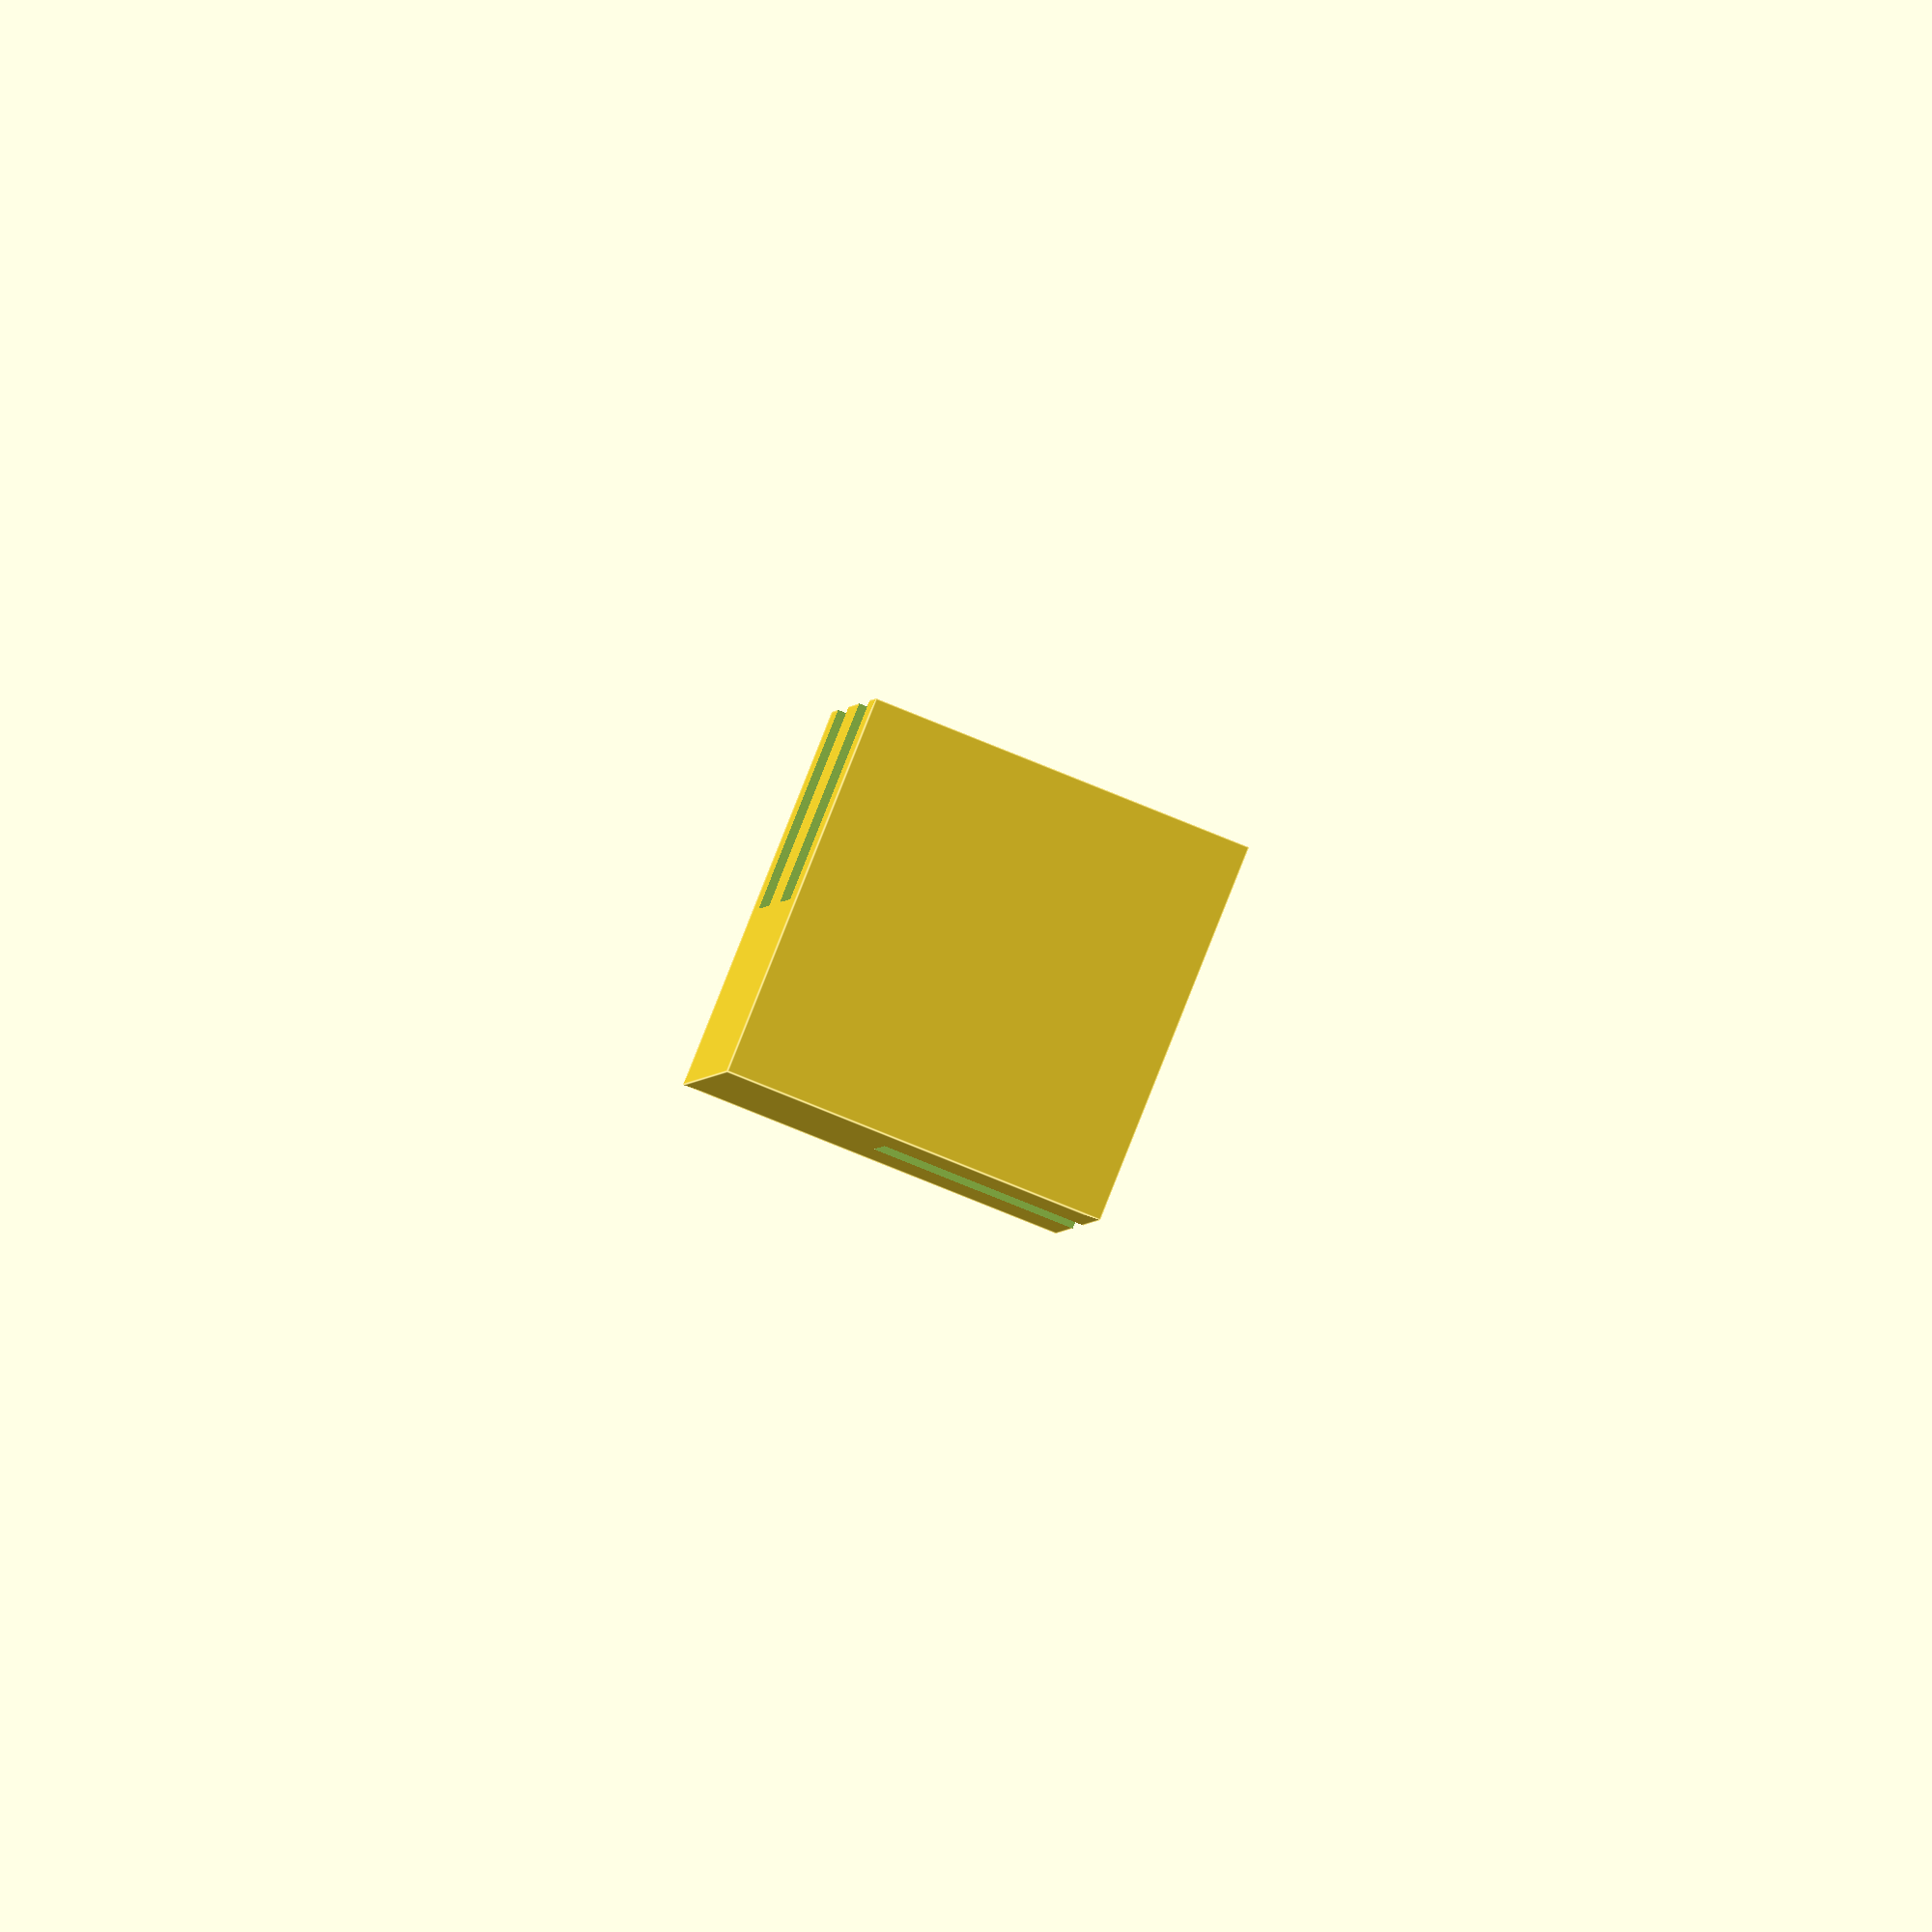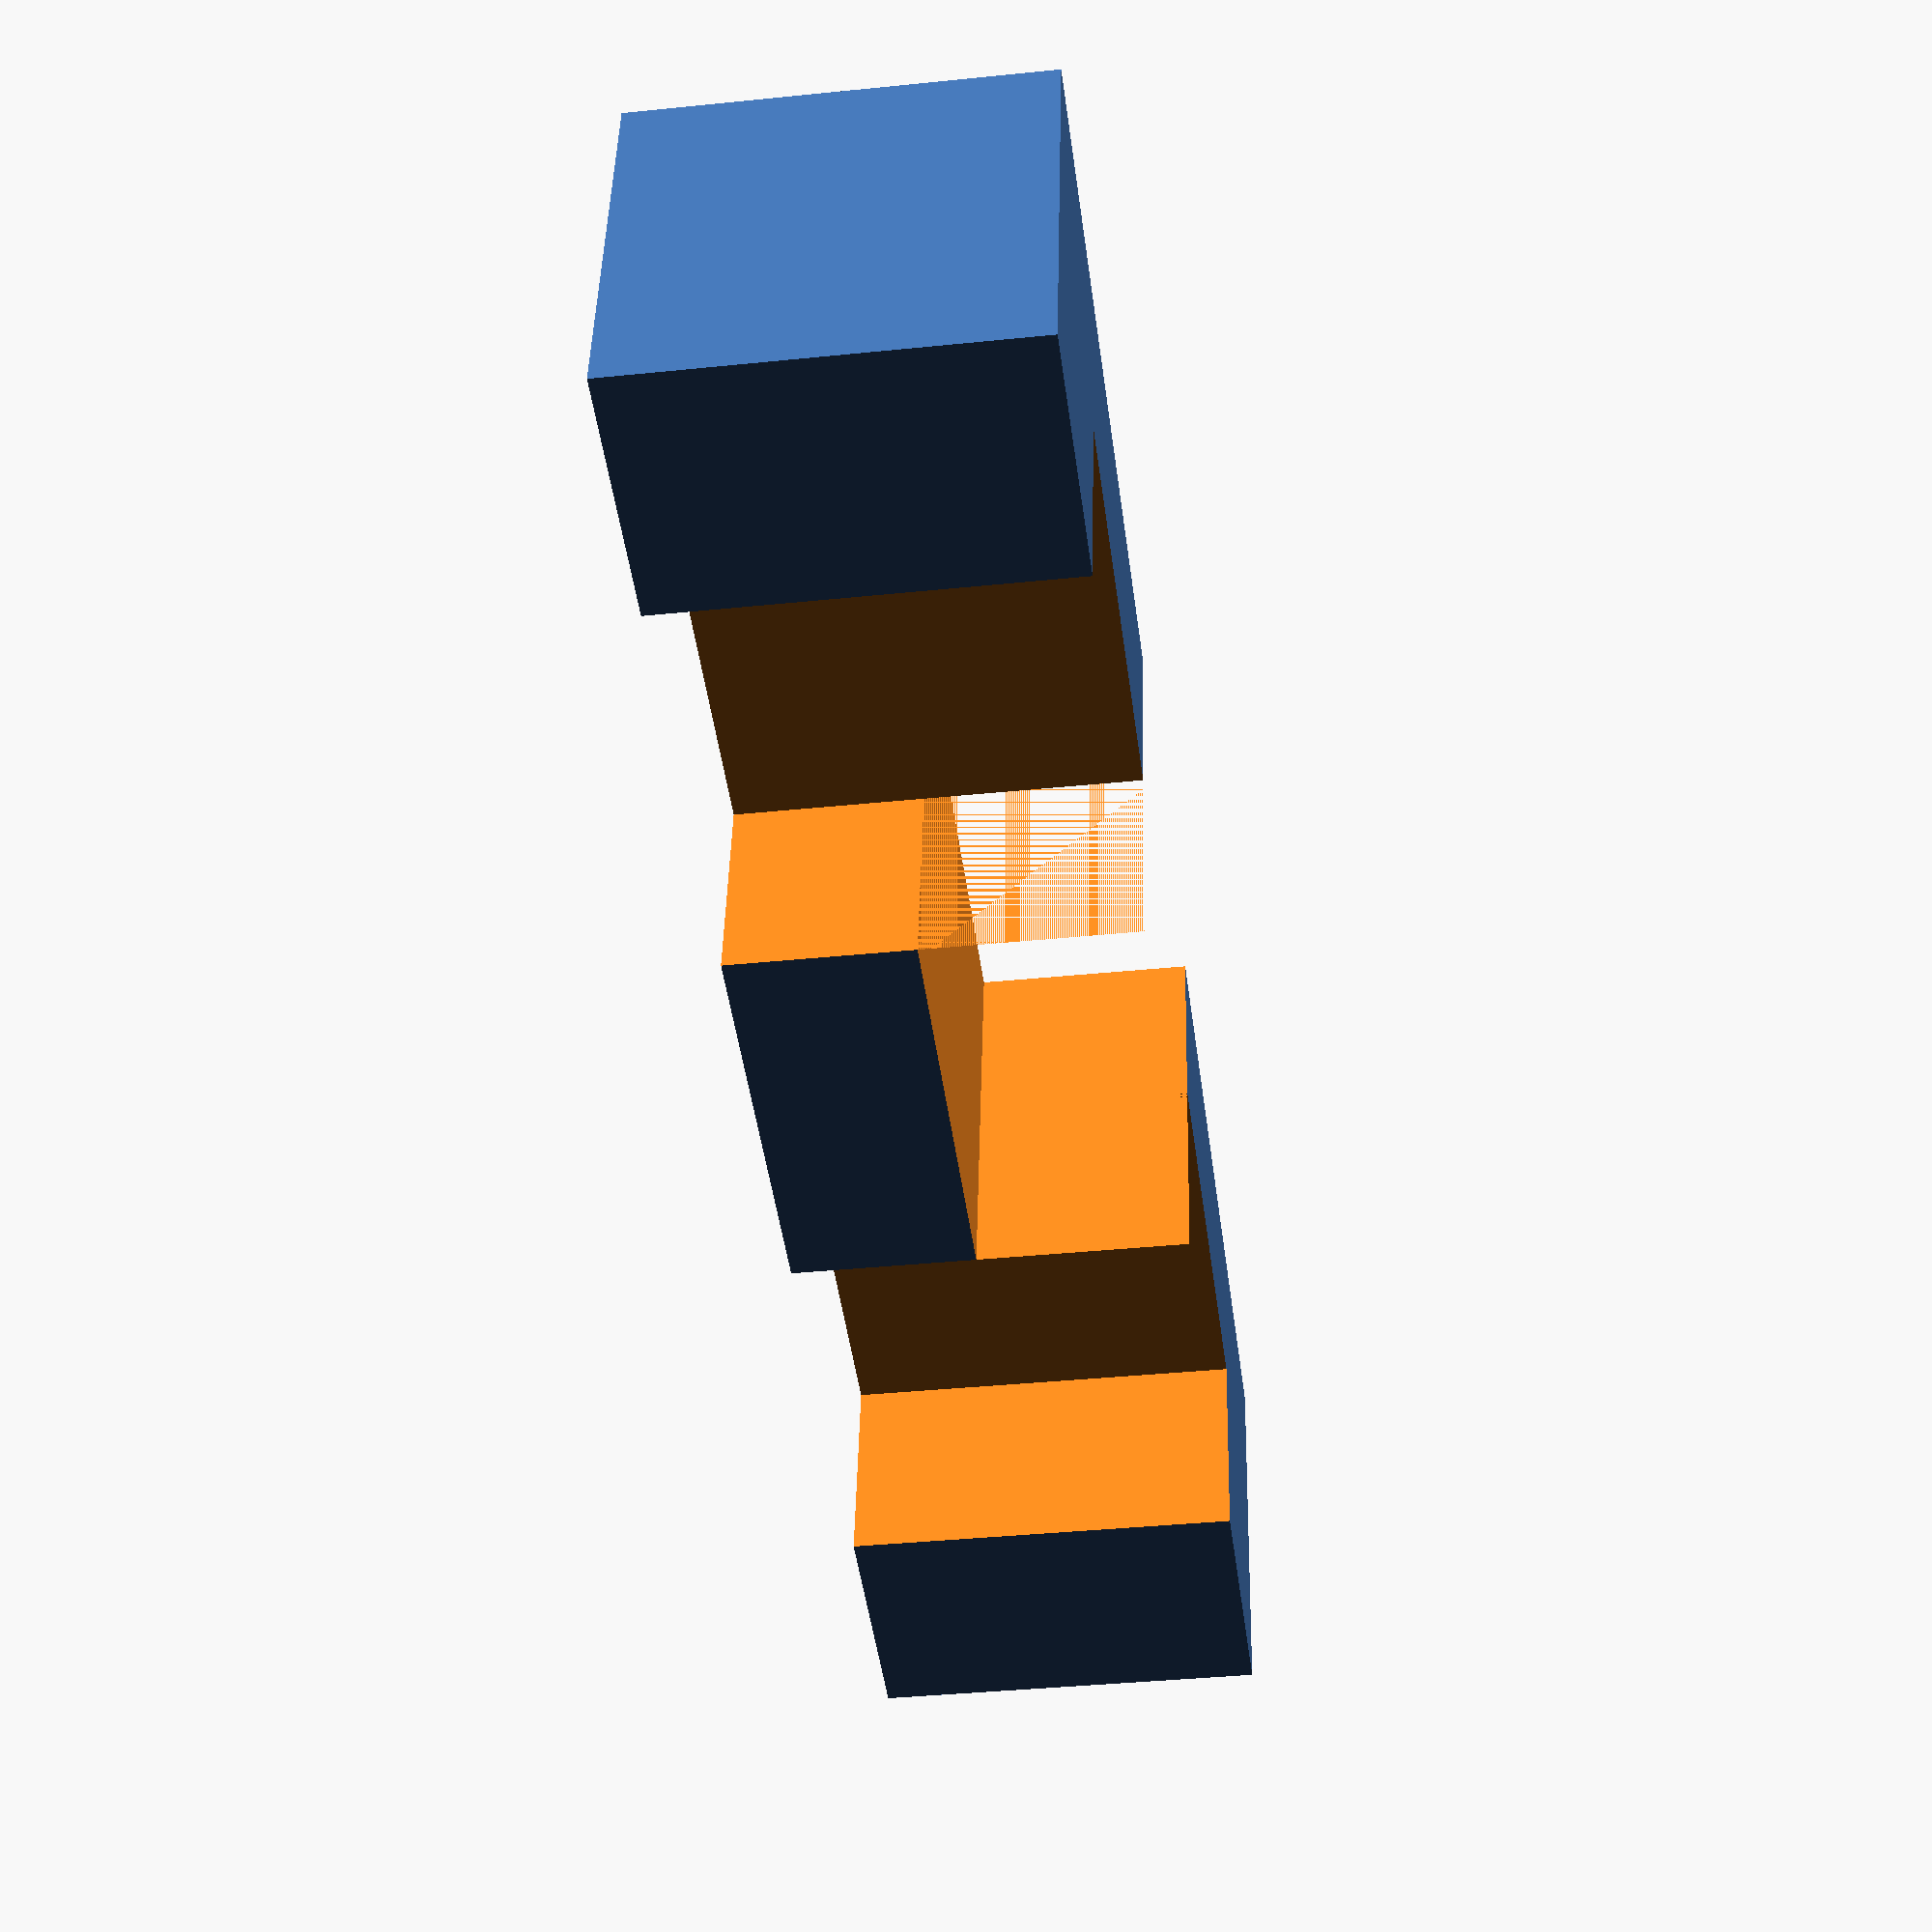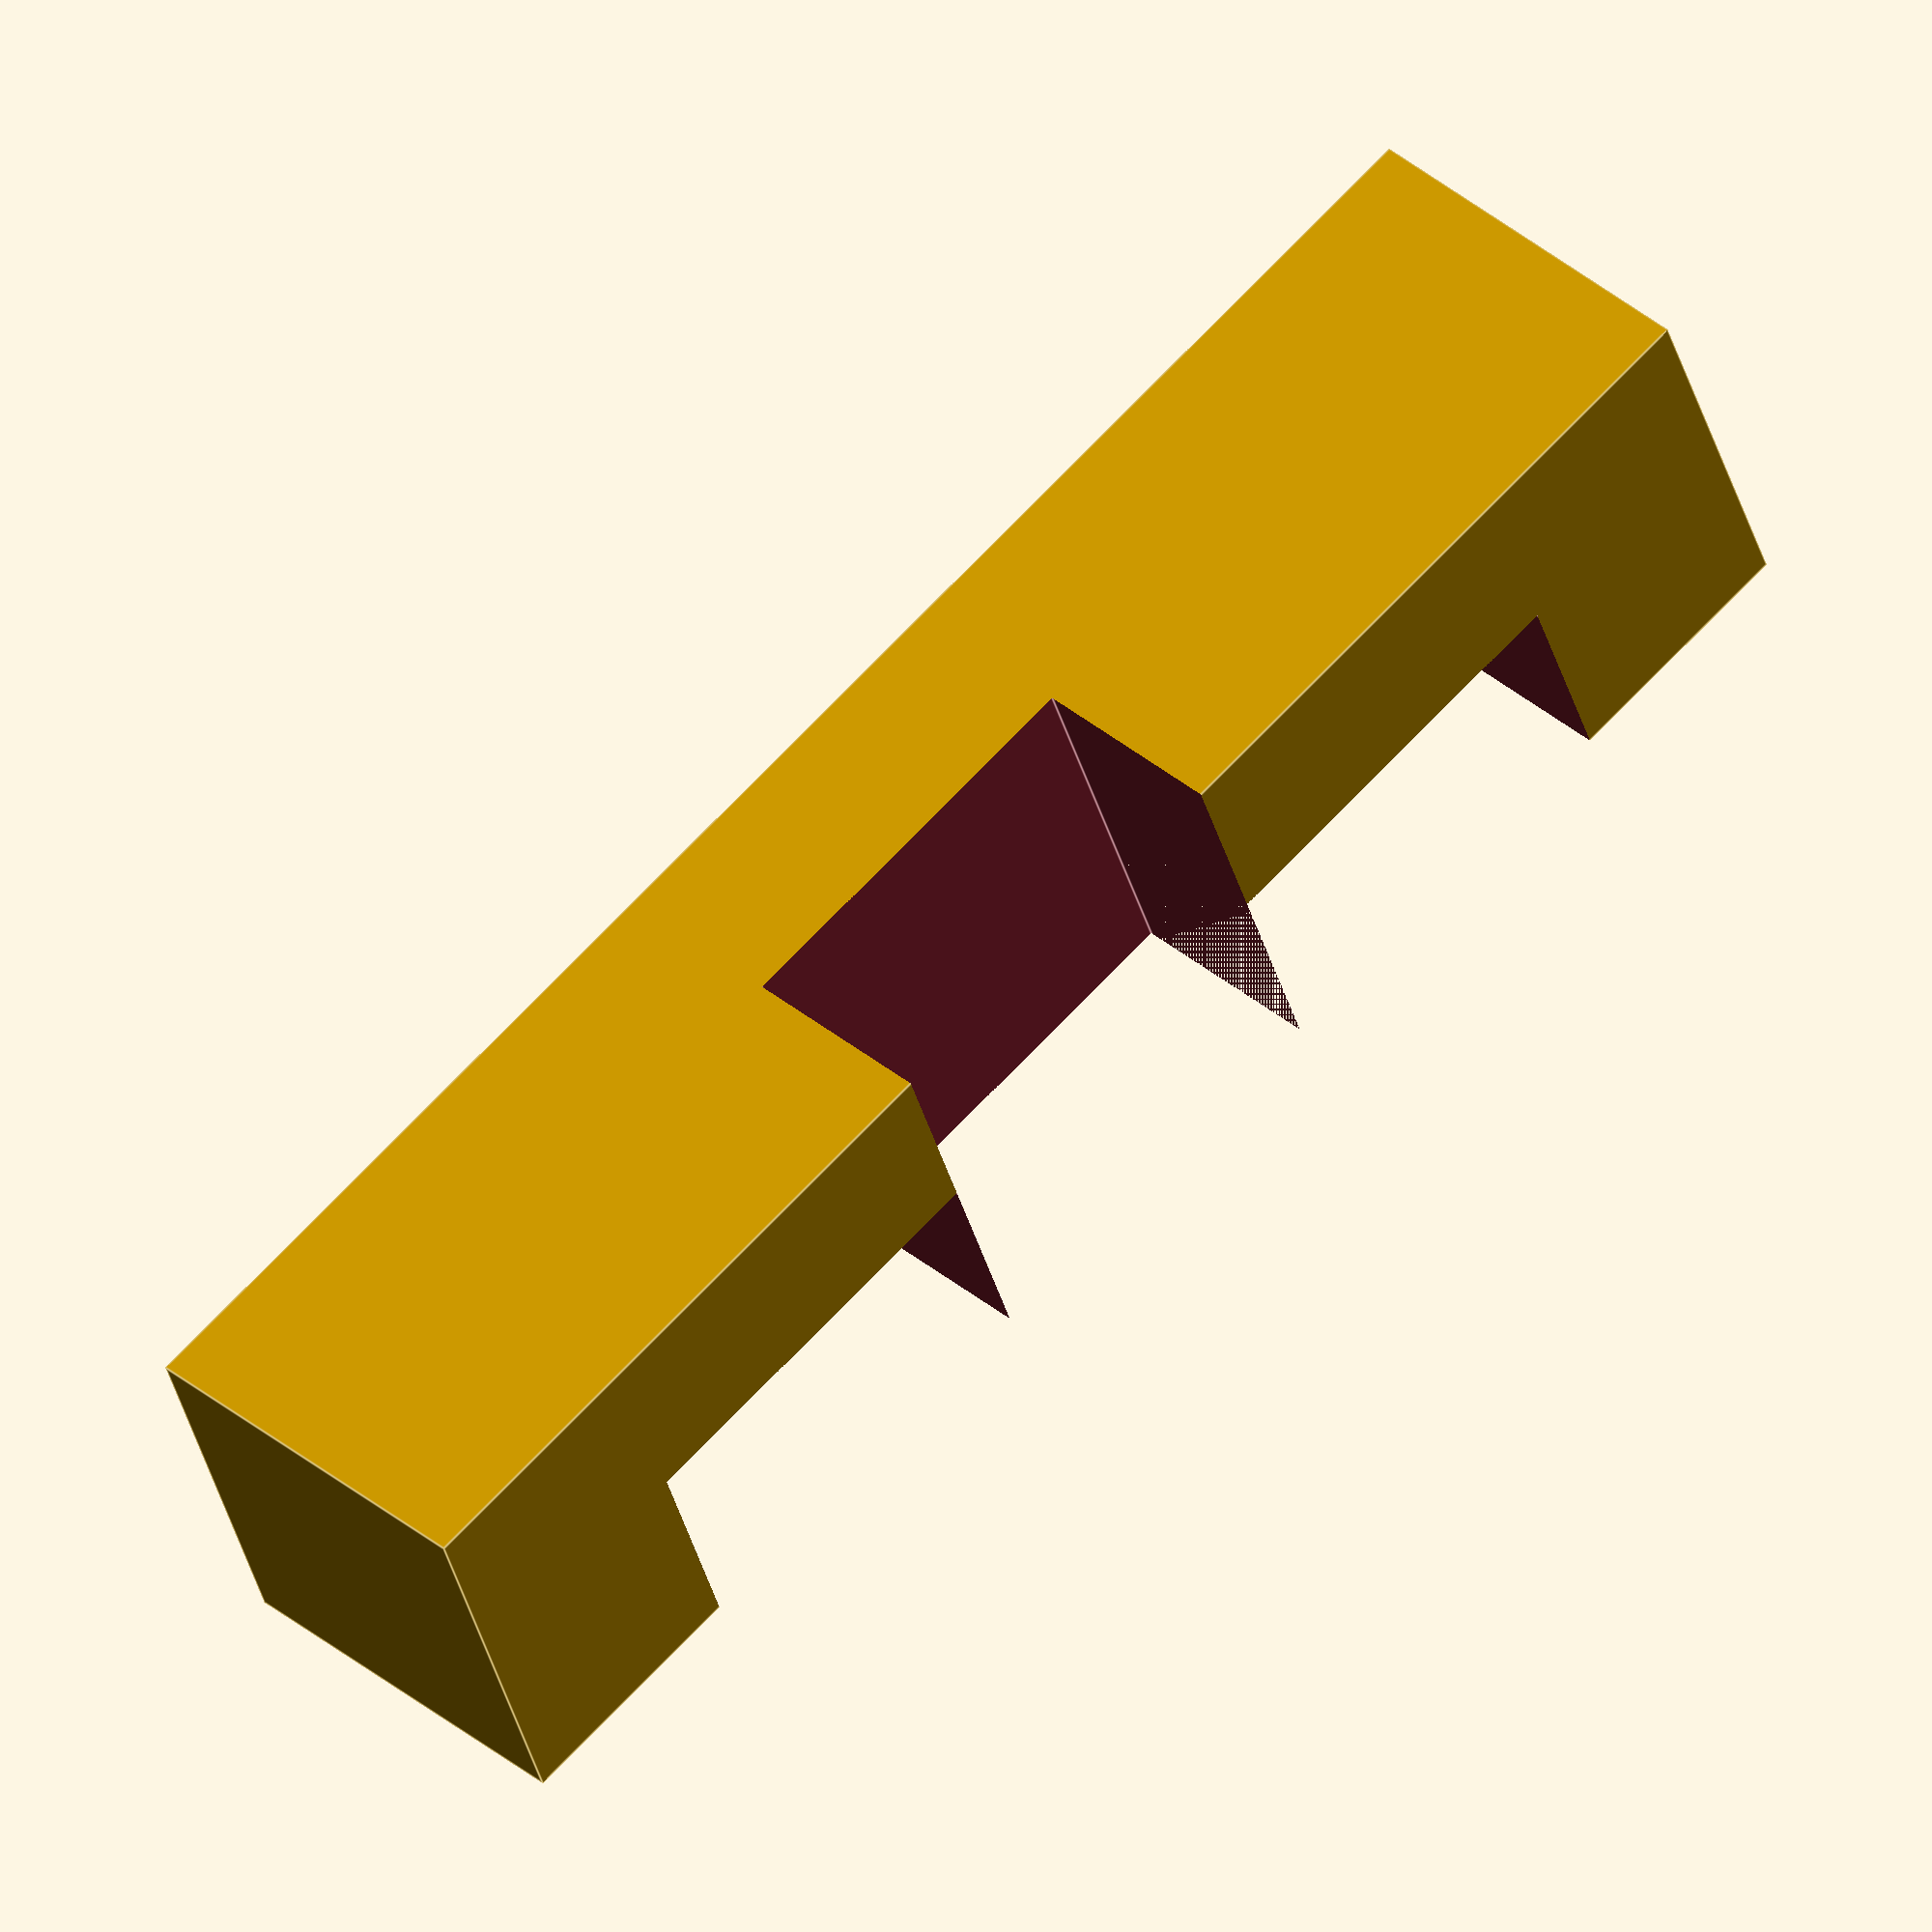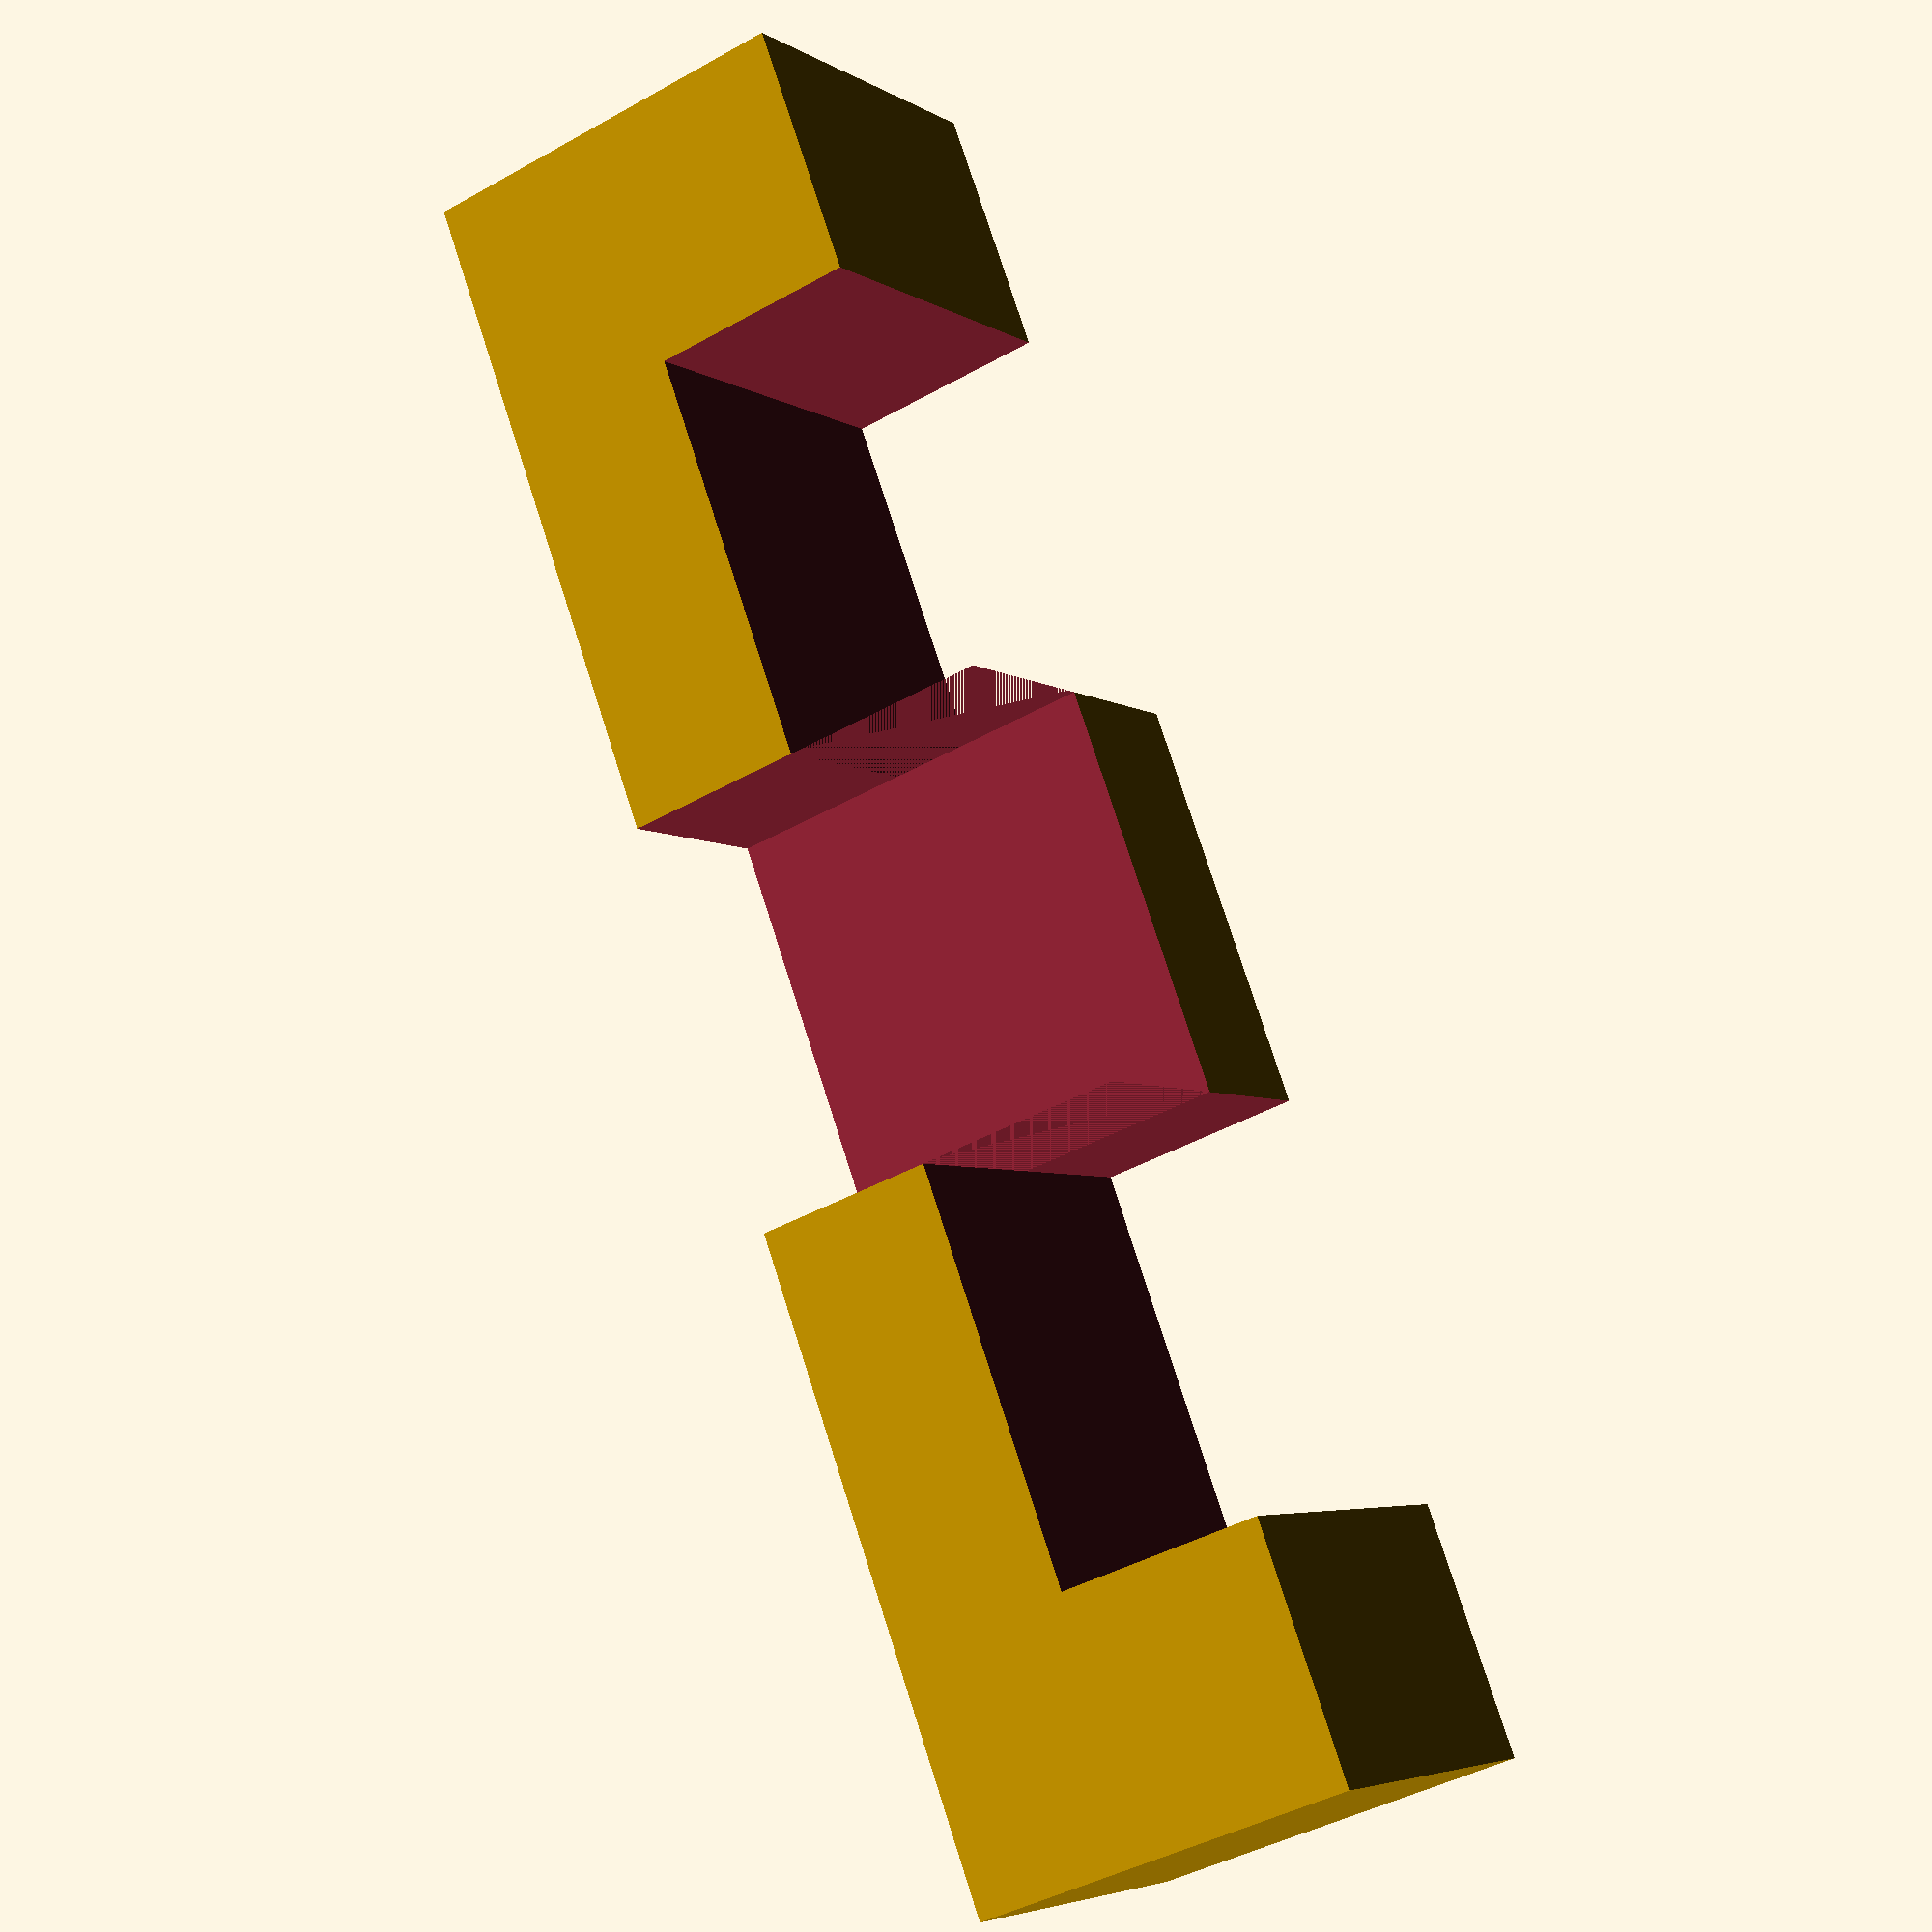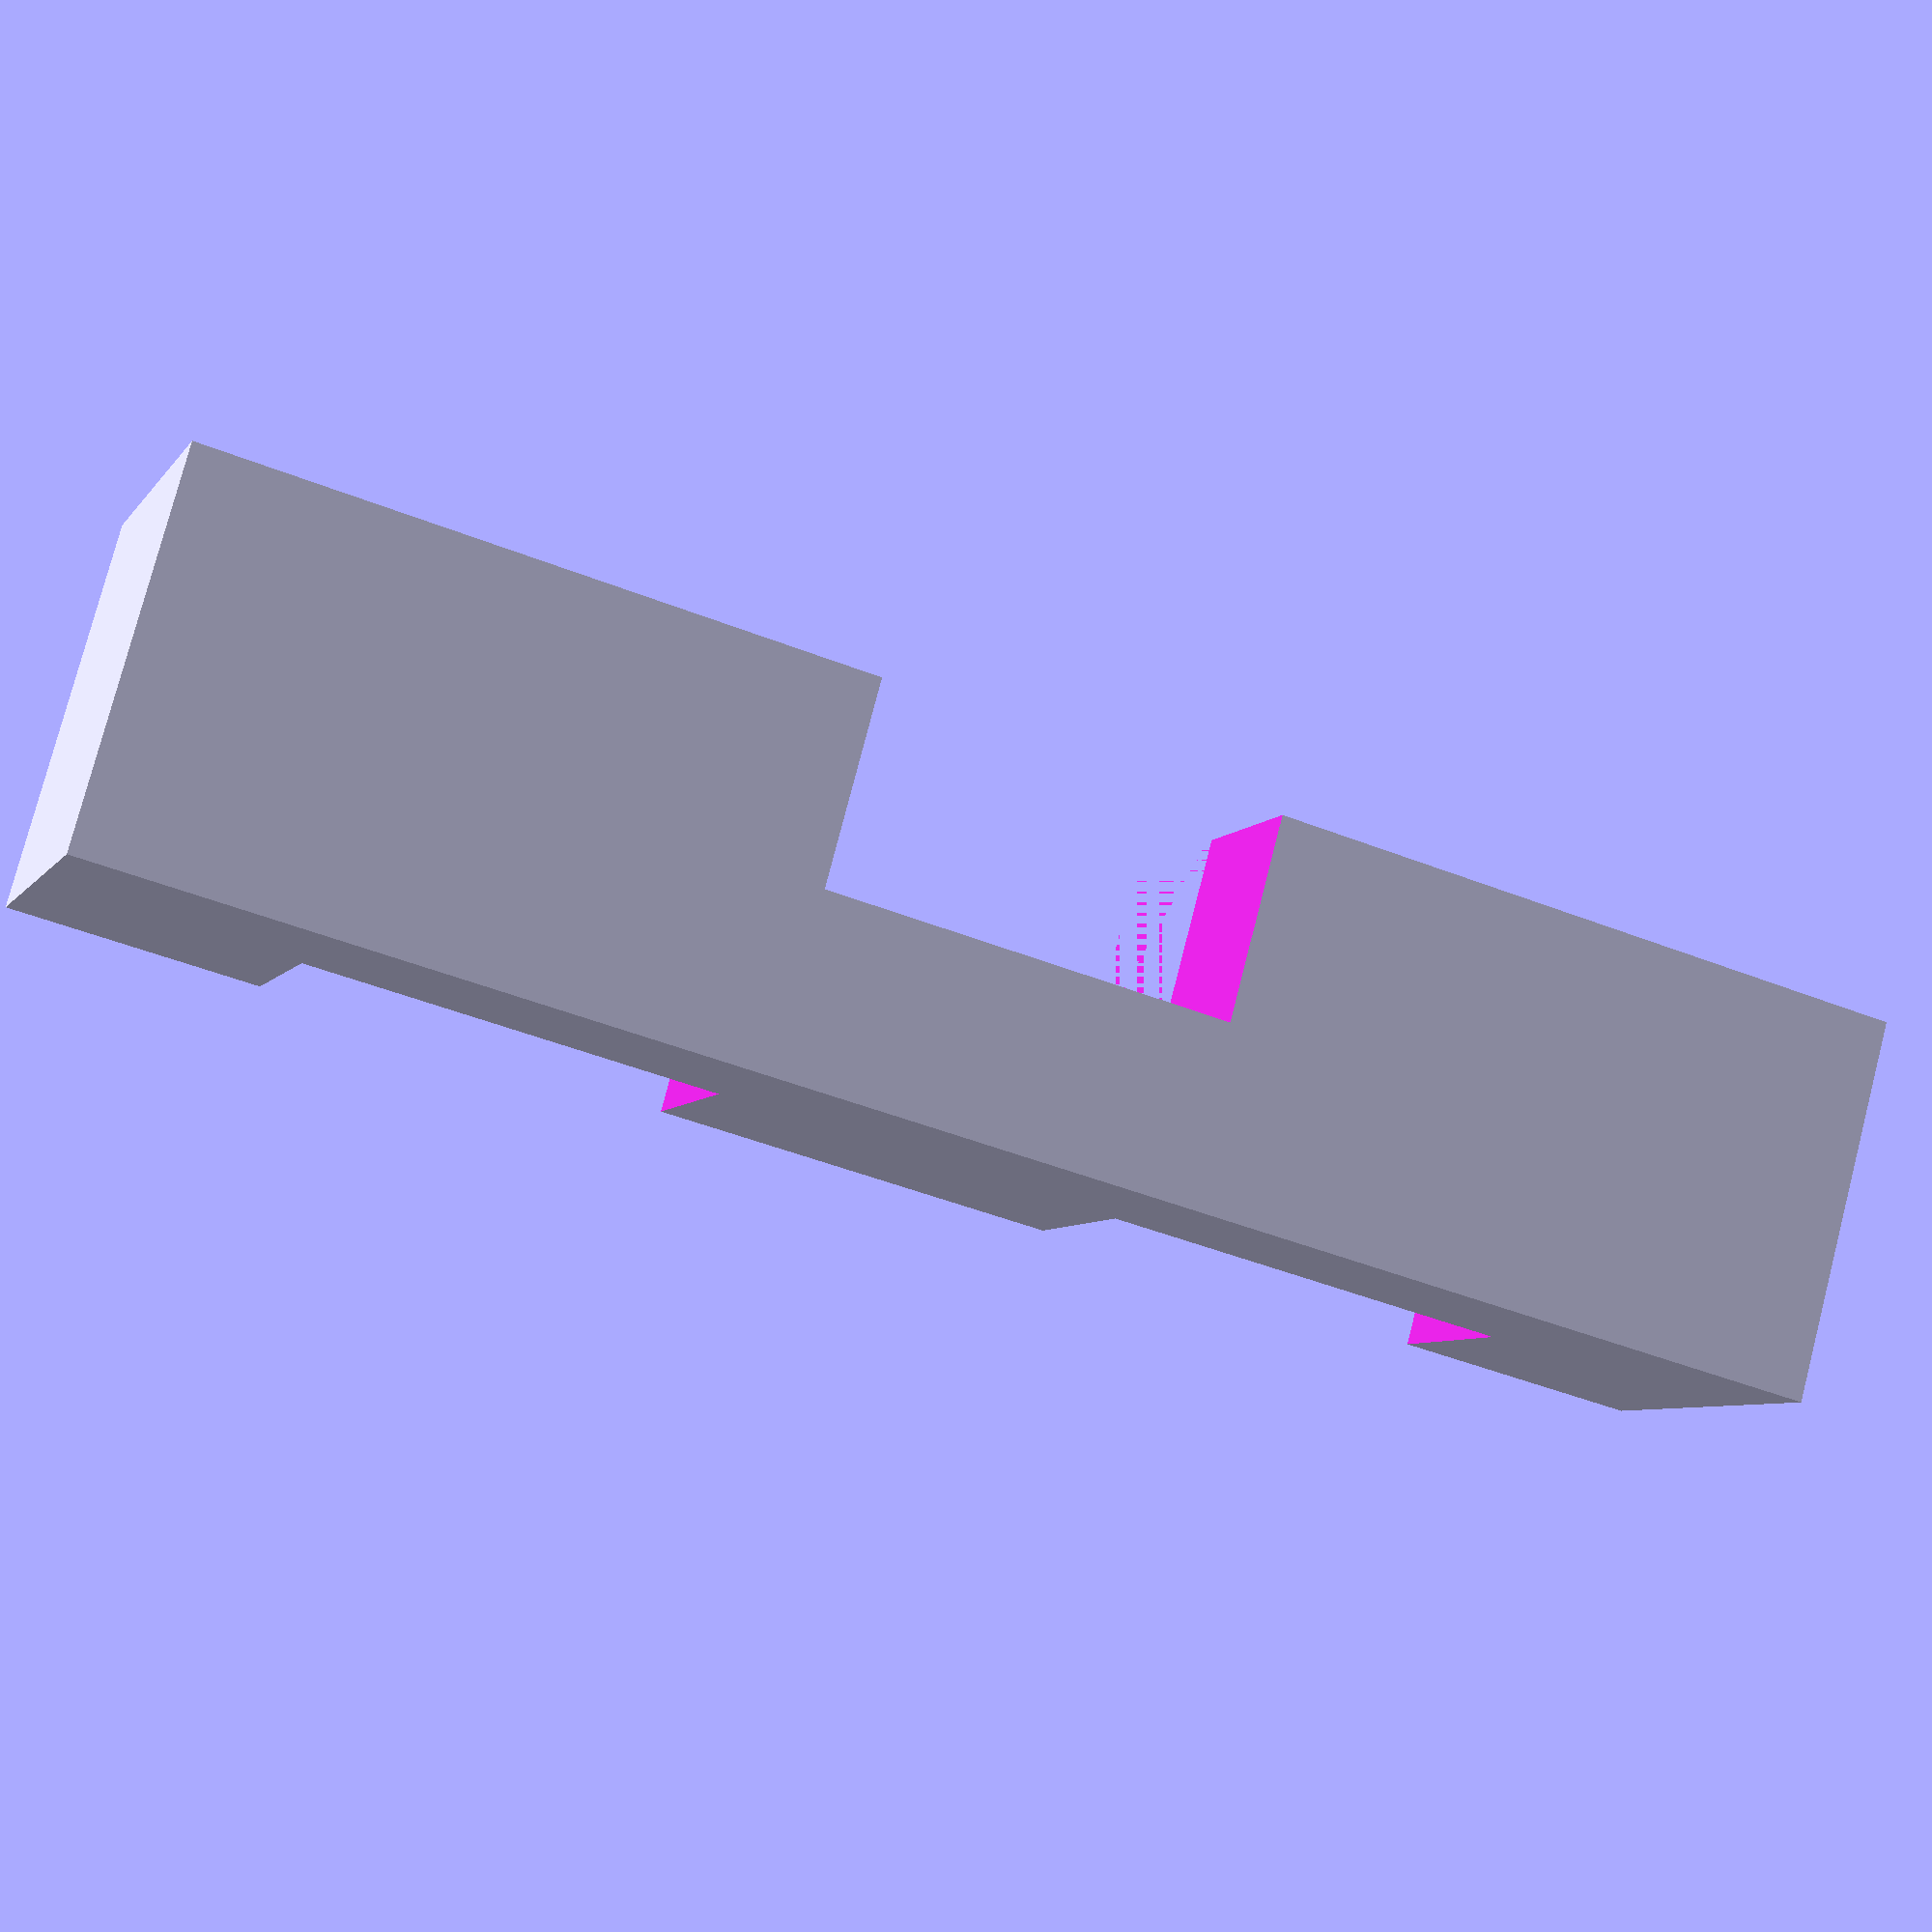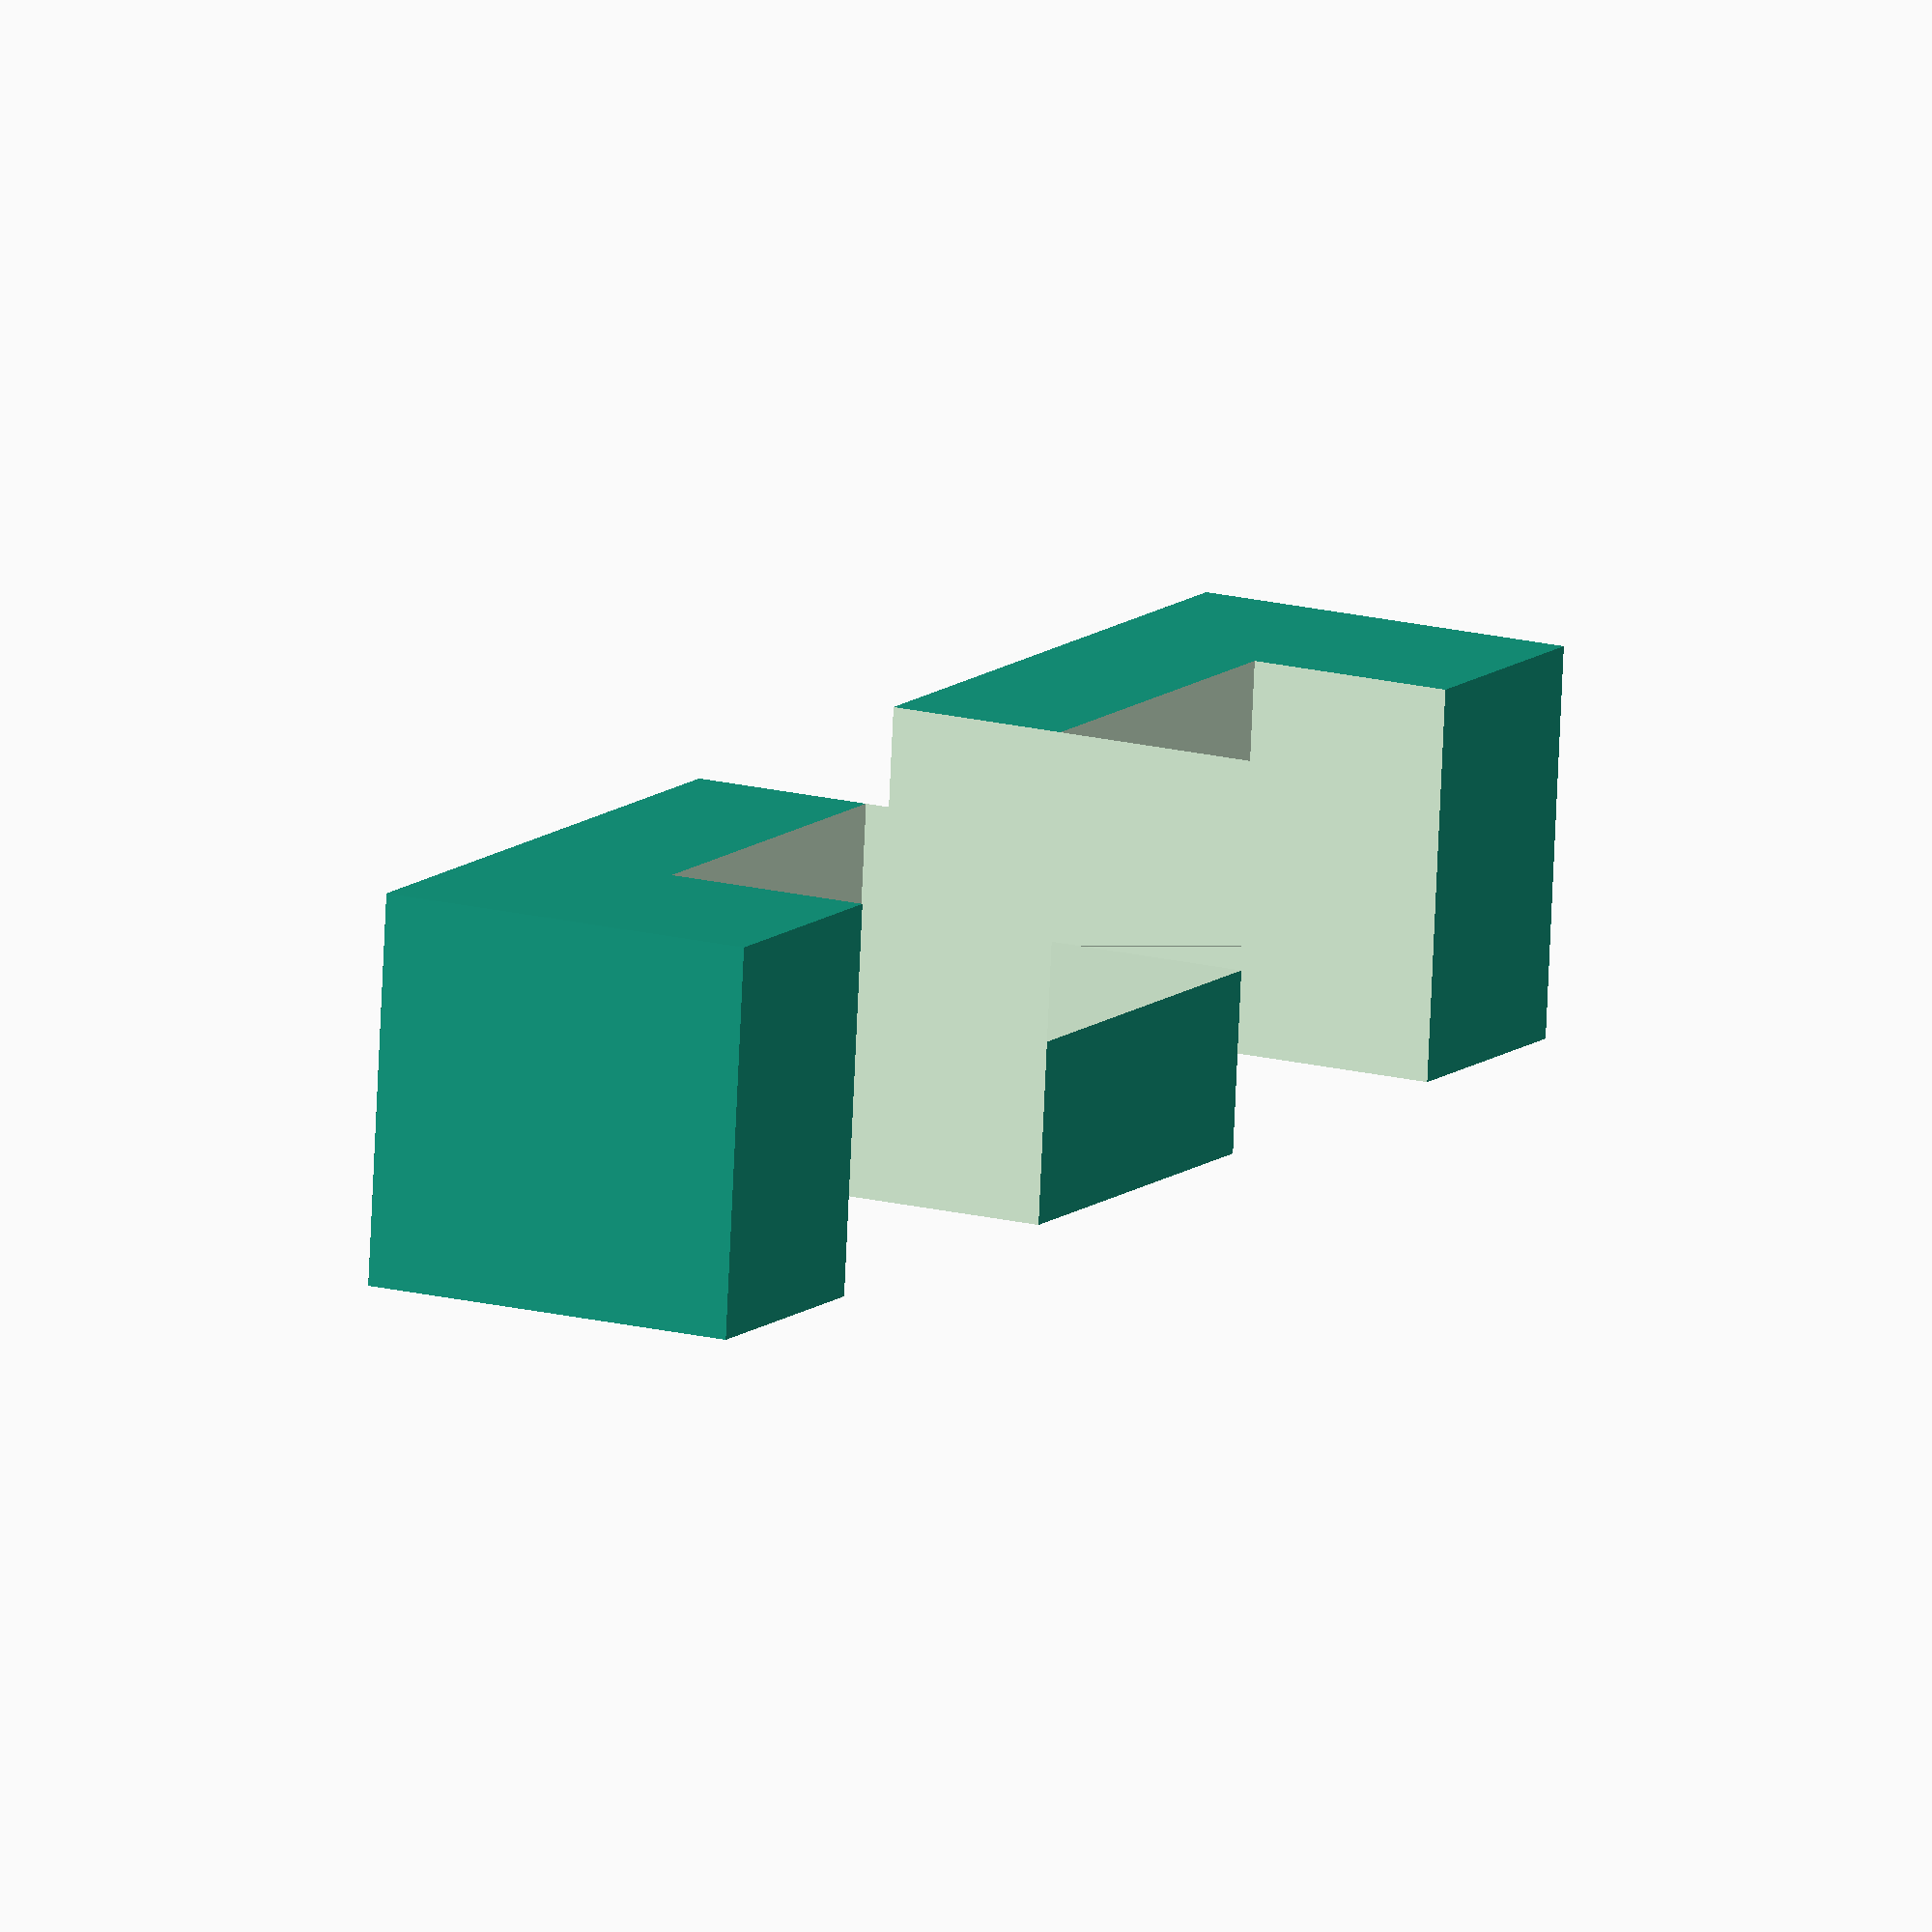
<openscad>
s=15;
g=1;


difference() {
    cube([s,s*4.5,s],center=true);

    translate([0,0,s/2])
    cube(s+g,center=true);
    
    translate([s/2,s+g,0])
    cube(s+g,center=true);
    
    translate([s/2,-s-g,0])
    cube(s+g,center=true);
}
</openscad>
<views>
elev=266.9 azim=3.8 roll=291.8 proj=o view=edges
elev=37.1 azim=99.5 roll=277.6 proj=p view=solid
elev=141.3 azim=250.0 roll=223.9 proj=o view=edges
elev=4.6 azim=339.9 roll=28.1 proj=p view=wireframe
elev=281.6 azim=70.5 roll=194.5 proj=p view=wireframe
elev=257.9 azim=207.0 roll=182.6 proj=o view=solid
</views>
